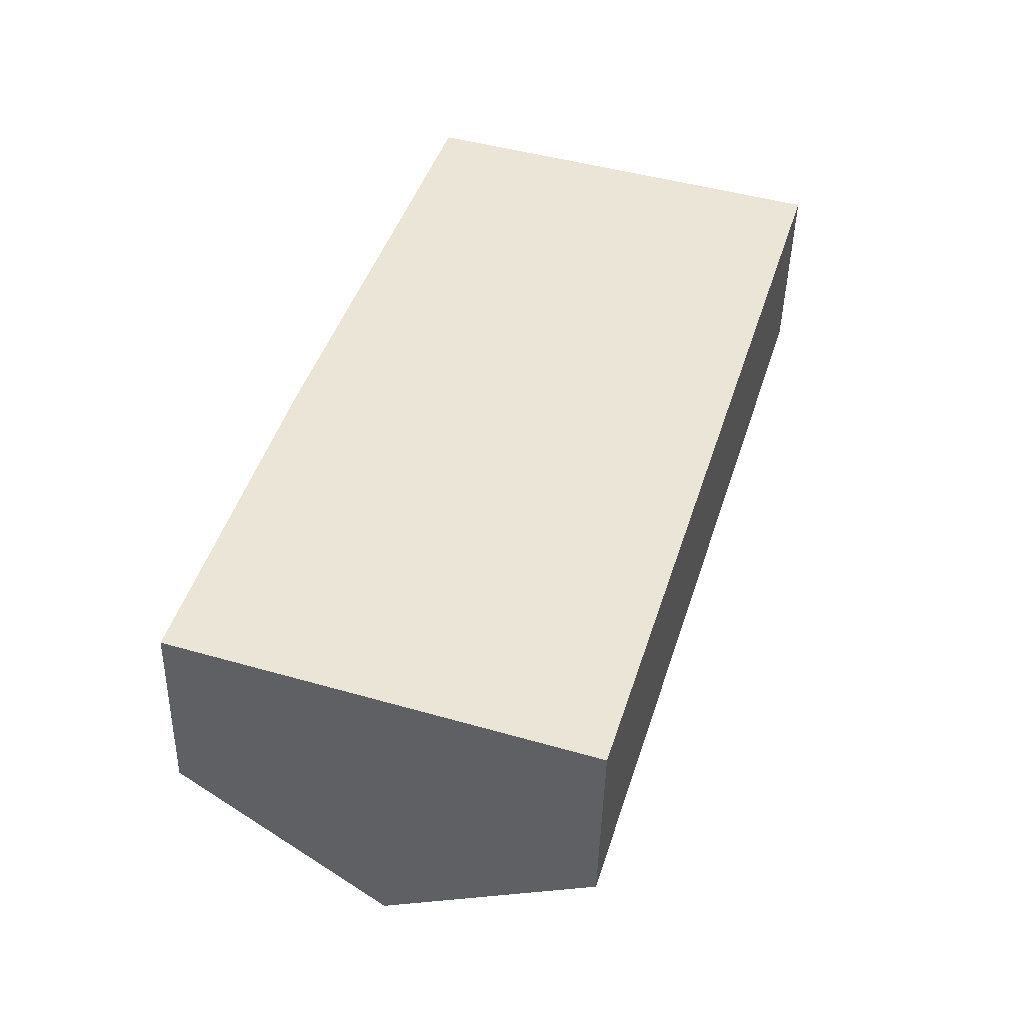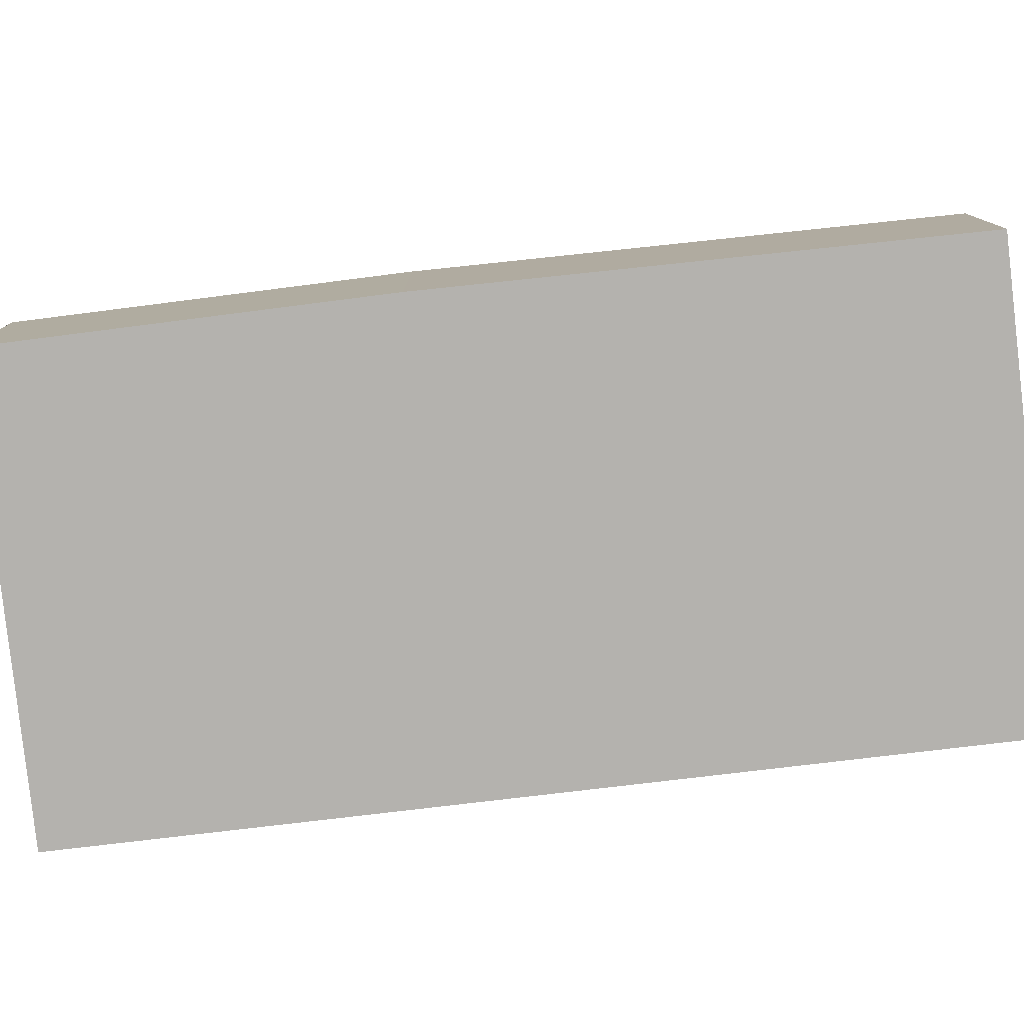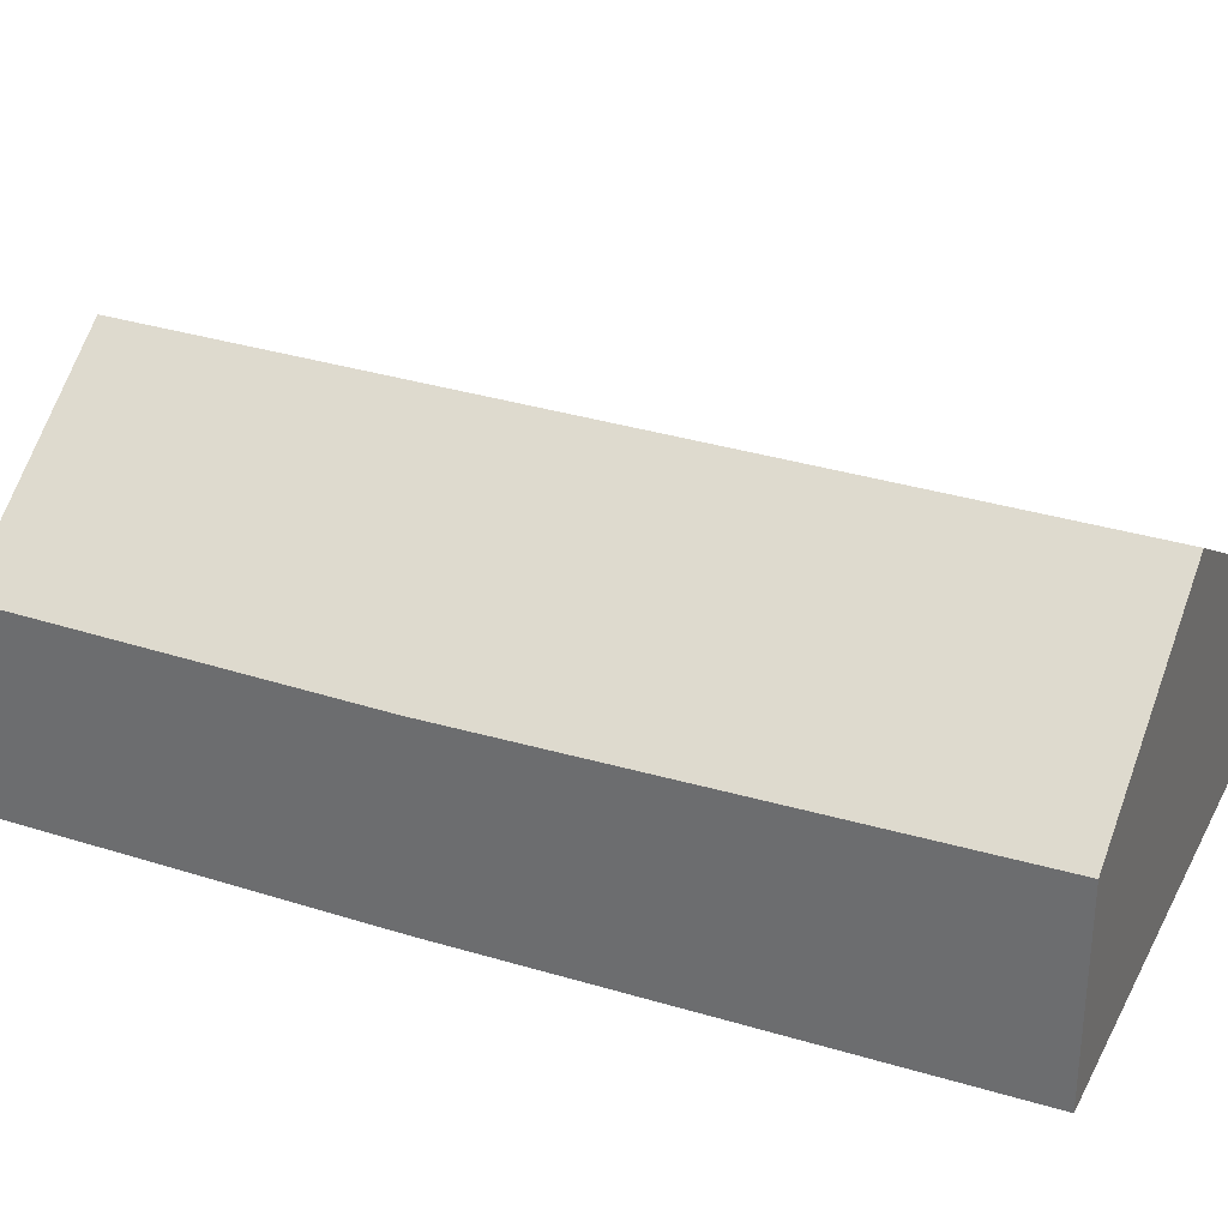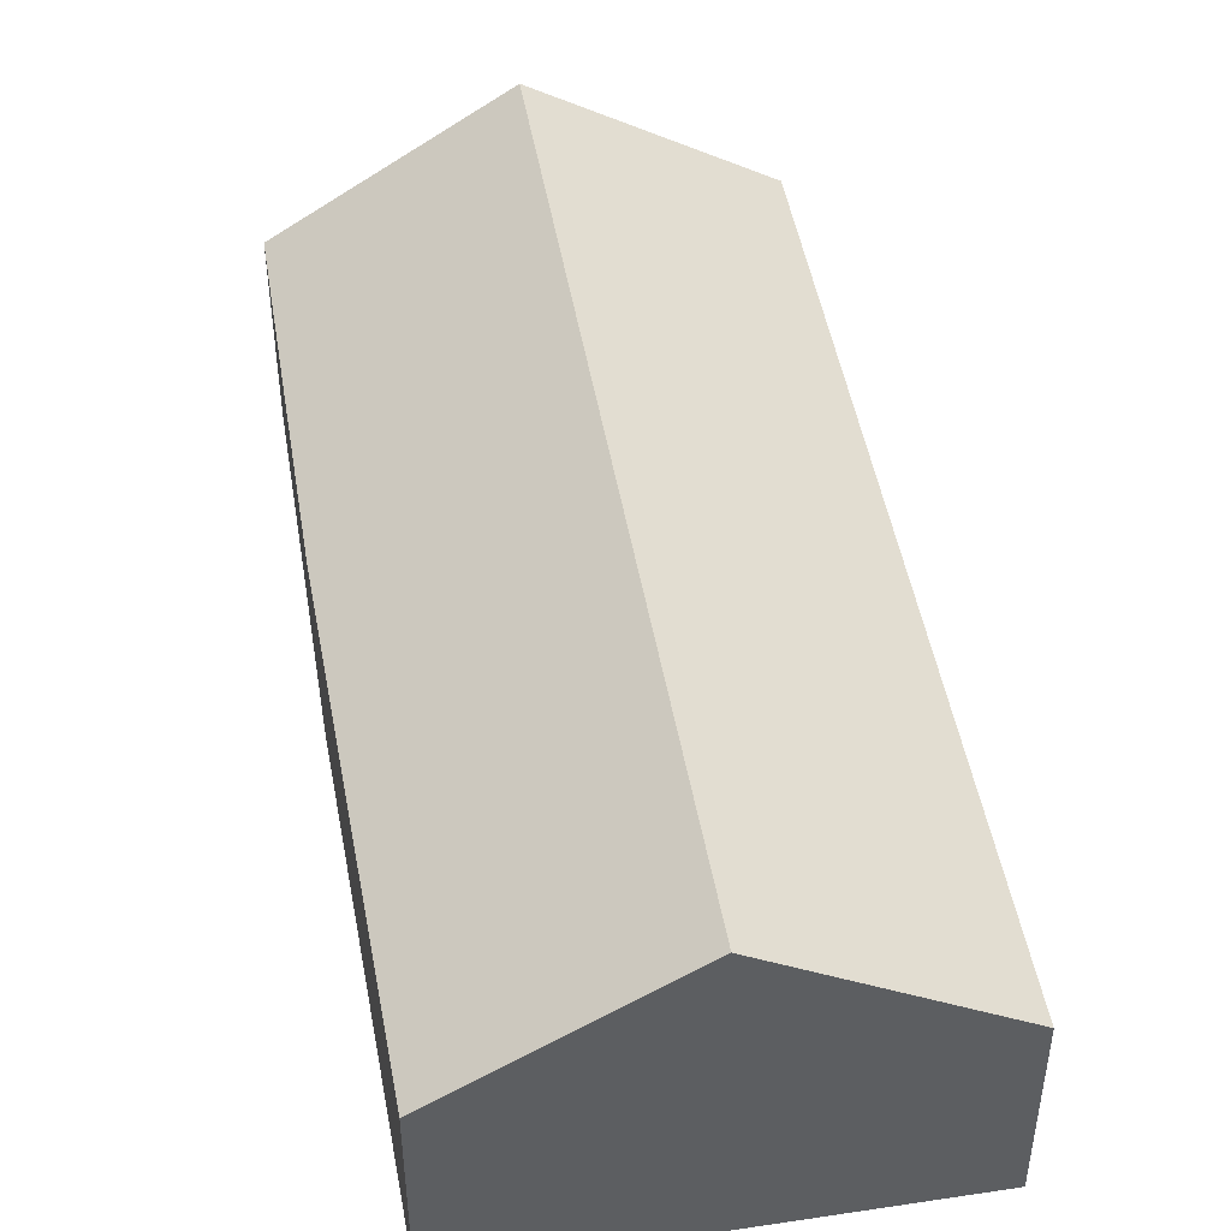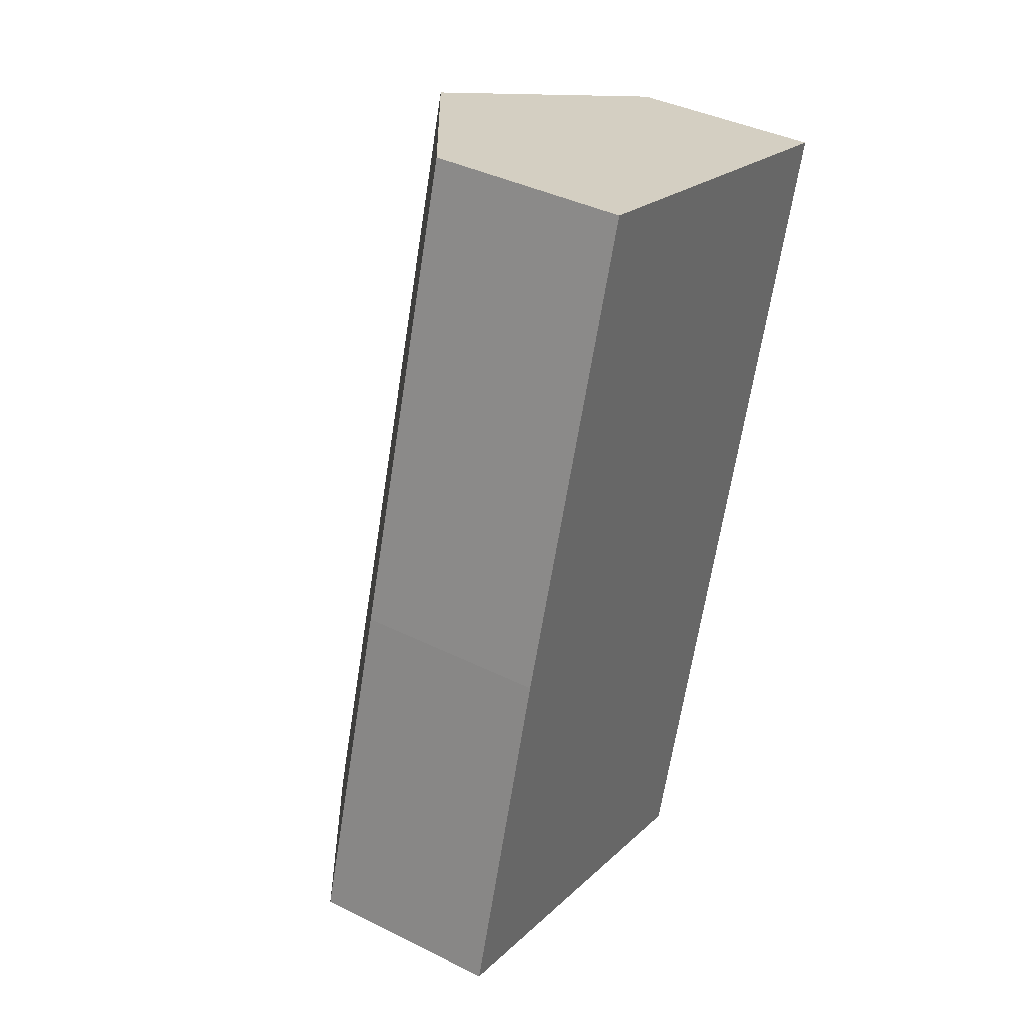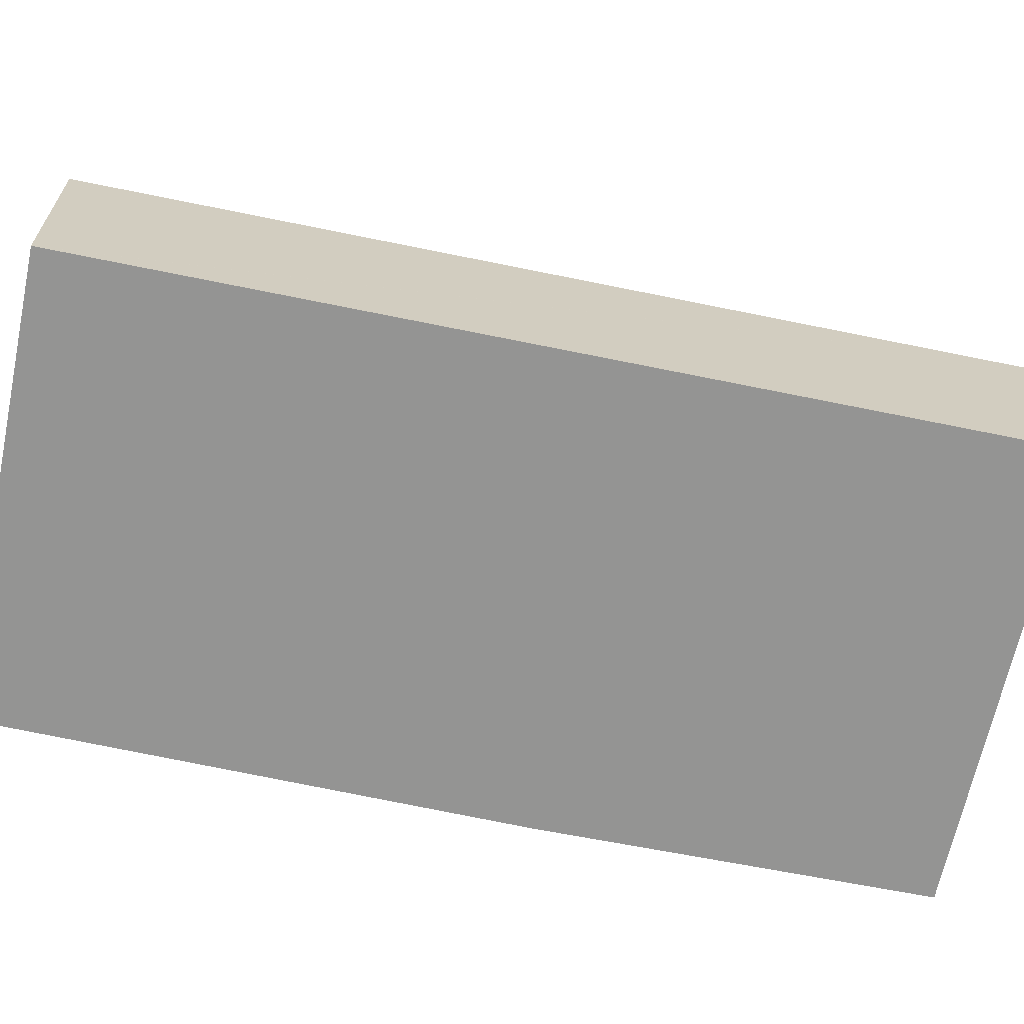
<metadata>
{"format":"obj","ext":"obj","renderer":"f3d","projection":"perspective","resolution":1024,"background":"white","views":[{"elev":-44.9,"azim":-1.3,"up":"+Z"},{"elev":-79.8,"azim":-66.4,"up":"+Y"},{"elev":32.6,"azim":-49.7,"up":"+Y"},{"elev":48.0,"azim":7.0,"up":"+Y"},{"elev":39.4,"azim":-58.2,"up":"+Z"},{"elev":-67.0,"azim":95.2,"up":"+Y"}]}
</metadata>
<code>
v  3.587 5.749 -1.143
v  4.404 3.471 14.32
v  7.956 5.749 13.27
v  1.778 3.399 6.068
v  0 3.436 2.104e-16
v  4.004 5.48 -1.276
v  7.542 3.399 -1.276
v  7.23 3.399 -2.304
v  11.62 3.399 12.16
v  11.62 3.399 12.17
v  10.91 3.852 12.38
v  7.23 1.411e-16 -2.304
v  4.004 7.813e-17 -1.276
v  3.587 6.999e-17 -1.143
v  0 0 0
v  1.778 -3.716e-16 6.068
v  4.404 -8.772e-16 14.32
v  7.956 -8.123e-16 13.27
v  10.91 -7.583e-16 12.38
v  11.62 -7.454e-16 12.17
v  11.62 -7.446e-16 12.16
v  7.542 7.813e-17 -1.276
g defaultobject
f 1 2 3
f 2 1 4
f 4 1 5
f 6 7 8
f 7 6 9
f 9 6 1
f 9 1 3
f 9 3 10
f 10 3 11
f 12 6 8
f 6 12 1
f 1 12 5
f 5 12 13
f 5 13 14
f 5 14 15
f 15 4 5
f 4 15 16
f 4 17 2
f 17 4 16
f 17 3 2
f 3 17 18
f 3 18 11
f 11 18 19
f 11 19 10
f 10 19 20
f 20 9 10
f 9 20 7
f 7 20 21
f 7 21 22
f 7 22 8
f 8 22 12
f 16 18 17
f 18 16 19
f 19 16 20
f 20 16 15
f 20 15 21
f 21 15 22
f 22 15 14
f 22 14 13
f 22 13 12

</code>
